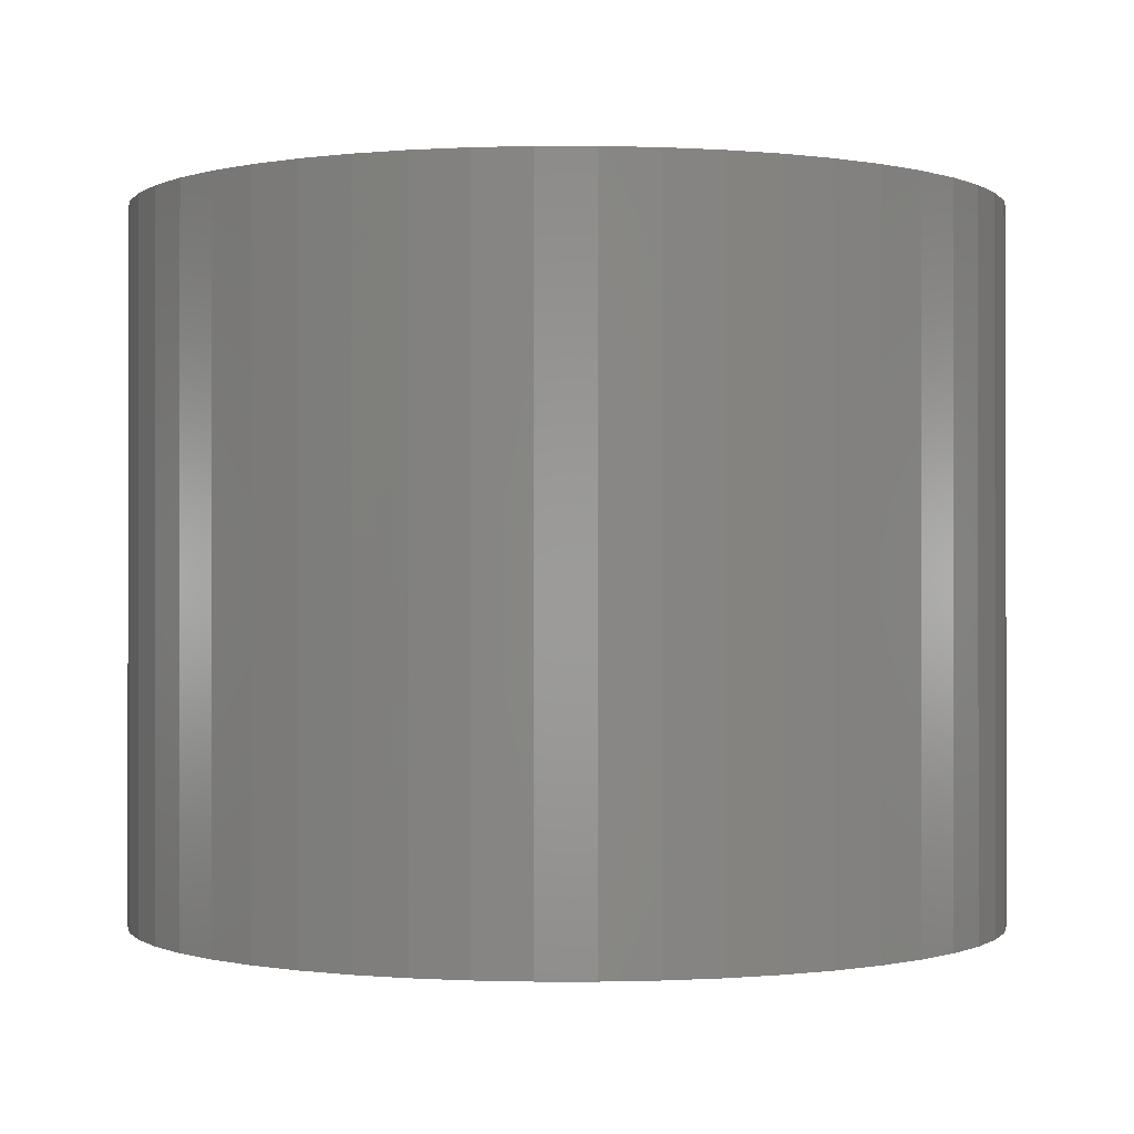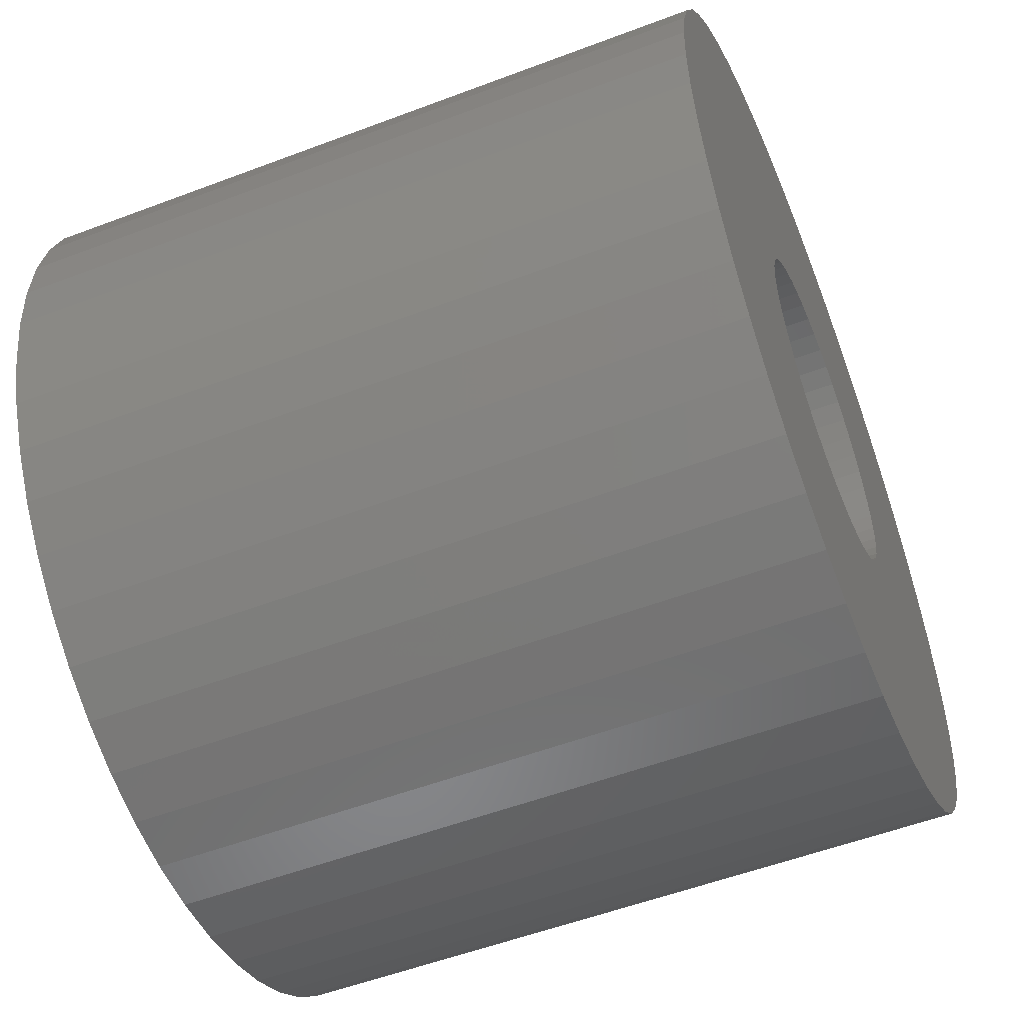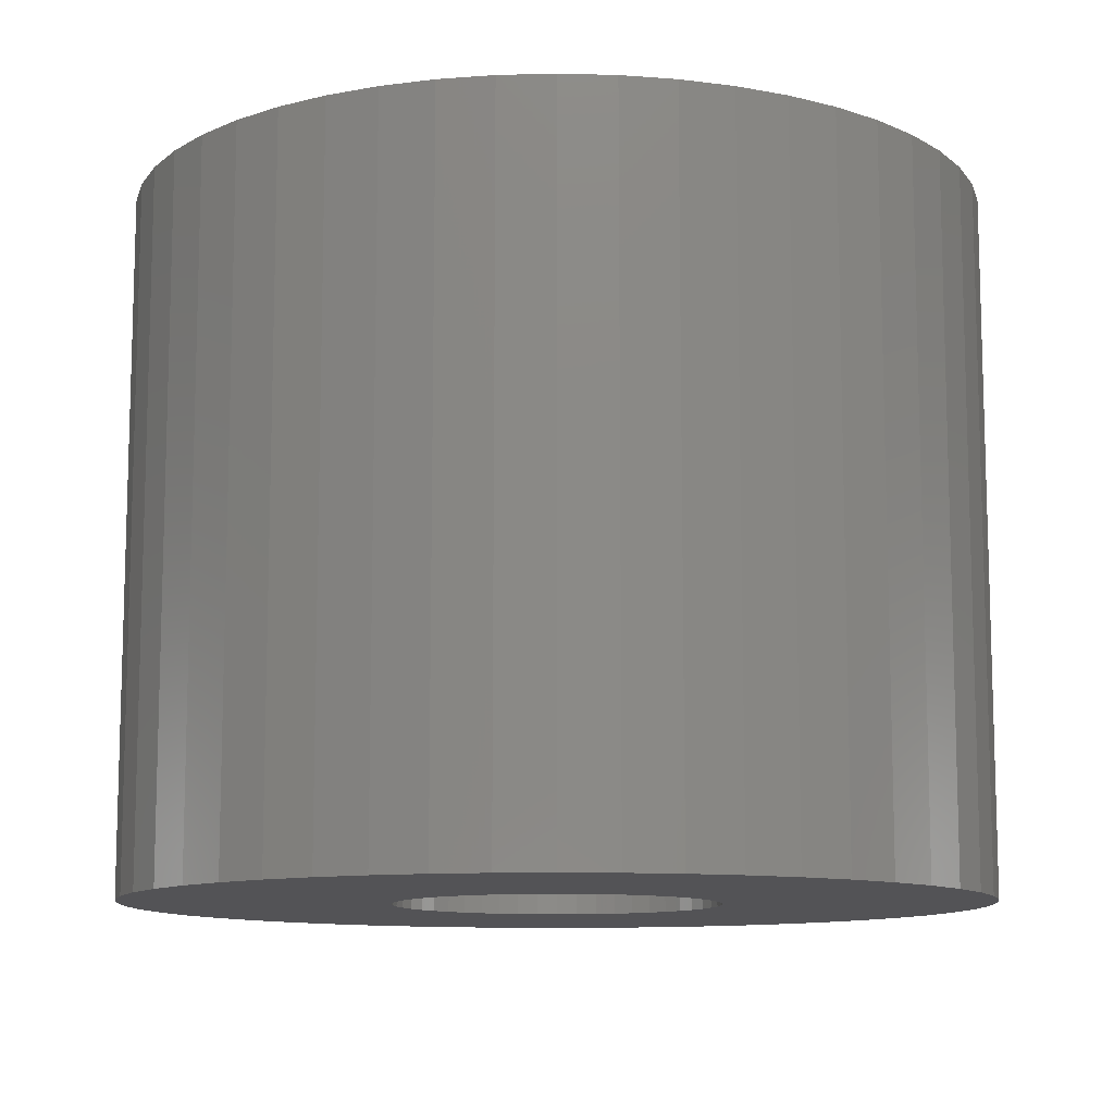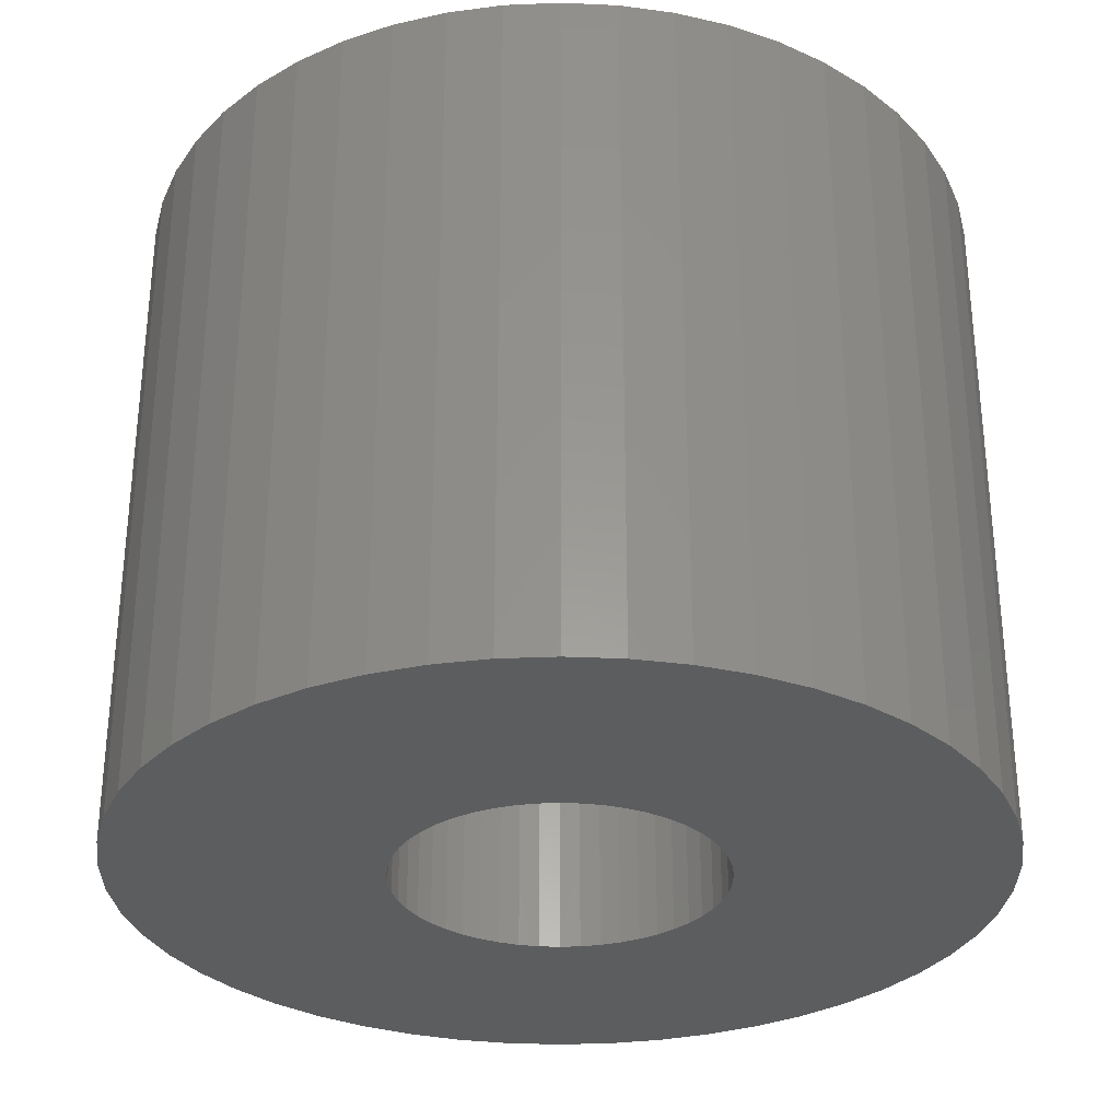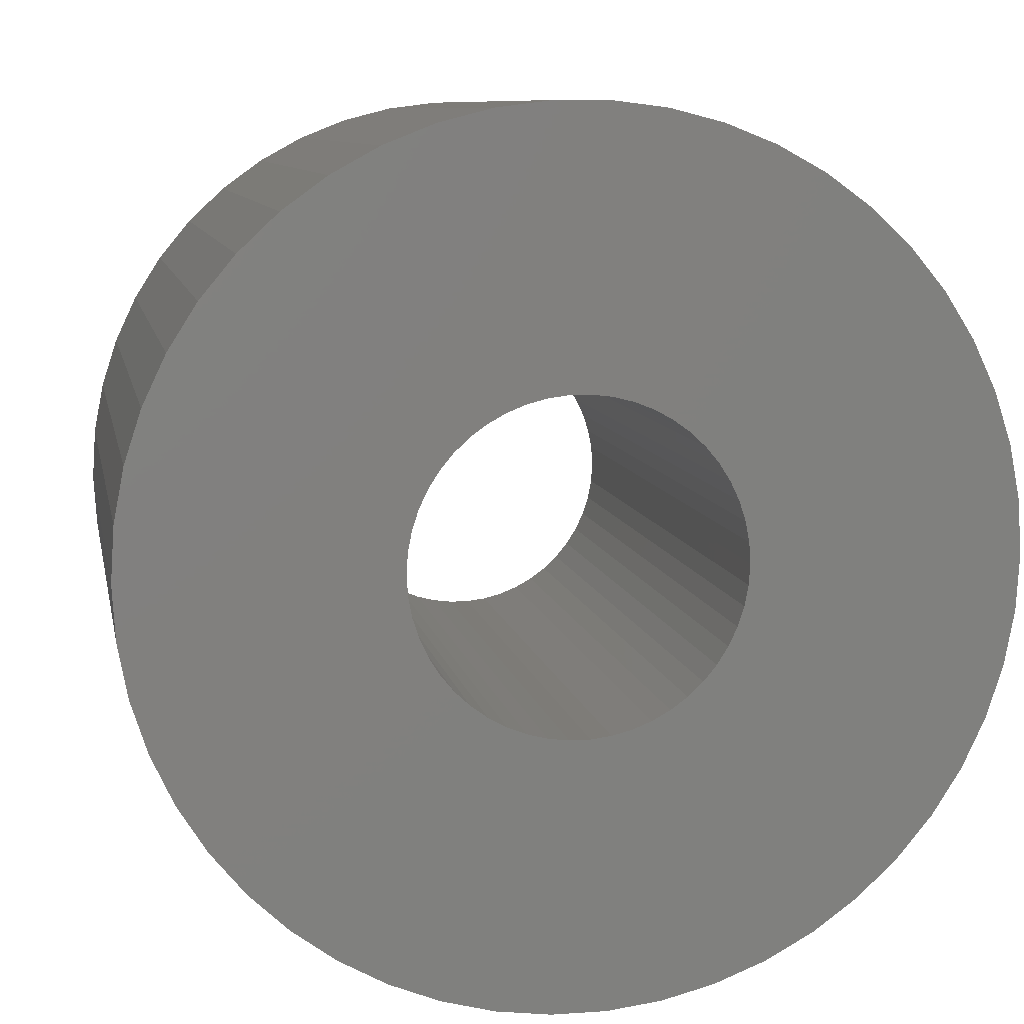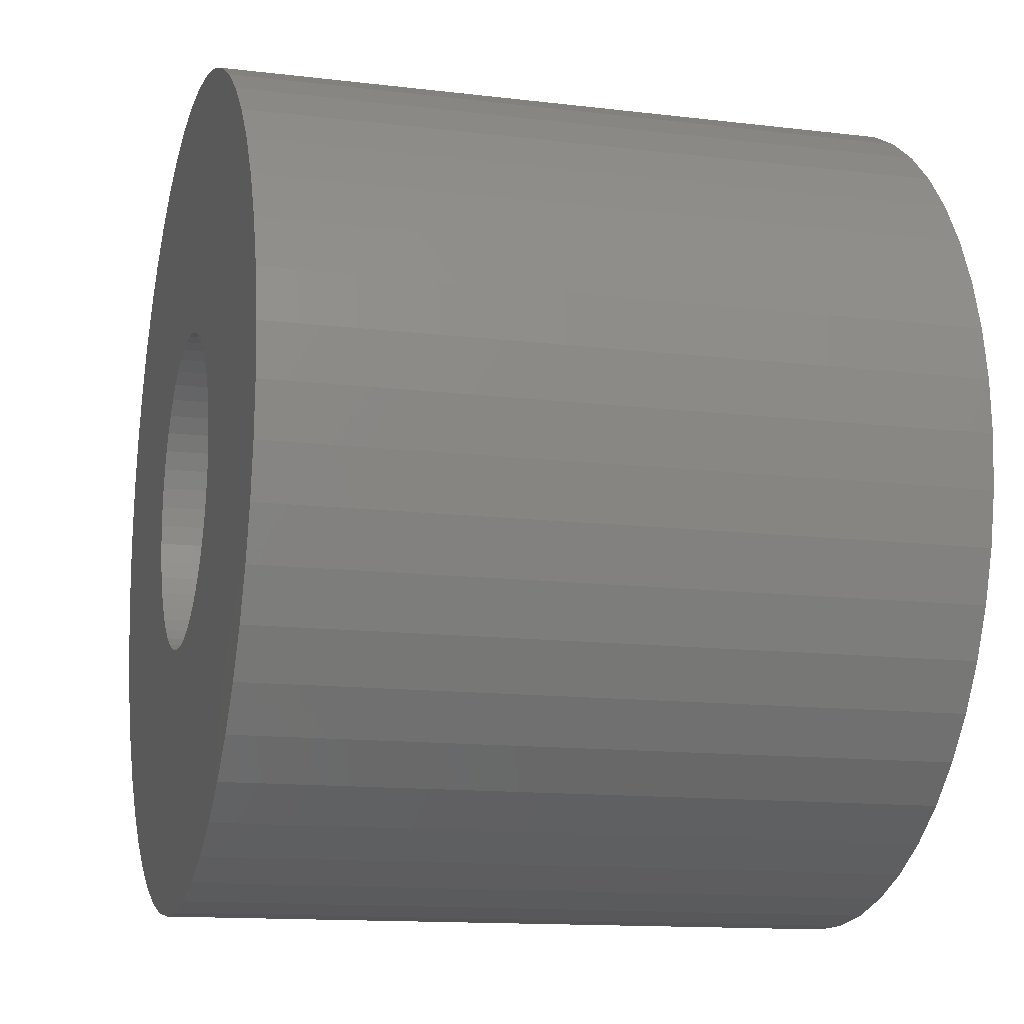
<metadata>
{"format":"stl","ext":"stl","renderer":"f3d","projection":"perspective","resolution":1024,"background":"white","views":[{"elev":-0.4,"azim":129.7,"up":"+Z"},{"elev":-54.3,"azim":111.9,"up":"+Y"},{"elev":-10.9,"azim":10.8,"up":"+Z"},{"elev":-31.0,"azim":39.5,"up":"+Z"},{"elev":8.9,"azim":-10.5,"up":"+Y"},{"elev":-13.2,"azim":-105.4,"up":"+Y"}]}
</metadata>
<code>
# stl→obj: 200 verts, 400 faces
v 18.5 0 15
v 18.35 2.319 -15
v 18.35 2.319 15
v 18.5 0 -15
v -18.5 0 -15
v -18.35 2.319 15
v -18.35 2.319 -15
v -18.5 0 15
v 1.162 18.46 -15
v -1.162 18.46 15
v 1.162 18.46 15
v -1.162 18.46 -15
v -1.162 -18.46 -15
v 1.162 -18.46 15
v -1.162 -18.46 15
v 1.162 -18.46 -15
v 13.49 12.66 -15
v 11.79 14.25 15
v 13.49 12.66 15
v 11.79 14.25 -15
v -11.79 14.25 -15
v -13.49 12.66 15
v -11.79 14.25 15
v -13.49 12.66 -15
v -5.717 17.59 -15
v -7.877 16.74 15
v -5.717 17.59 15
v -7.877 16.74 -15
v 17.2 6.81 15
v 16.21 8.912 -15
v 16.21 8.912 15
v 17.2 6.81 -15
v 14.97 10.87 -15
v 14.97 10.87 15
v 7.877 16.74 -15
v 5.717 17.59 15
v 7.877 16.74 15
v 5.717 17.59 -15
v 9.913 15.62 -15
v 9.913 15.62 15
v -17.2 6.81 -15
v -16.21 8.912 15
v -16.21 8.912 -15
v -17.2 6.81 15
v -14.97 10.87 -15
v -14.97 10.87 15
v -17.92 4.601 -15
v -17.92 4.601 15
v -3.467 18.17 -15
v -3.467 18.17 15
v 3.467 -18.17 15
v 3.467 -18.17 -15
v 17.92 4.601 15
v 17.92 4.601 -15
v 3.467 18.17 15
v 3.467 18.17 -15
v 7 0 15
v 6.945 0.8773 15
v 18.35 -2.319 15
v 6.78 1.741 15
v 6.945 -0.8773 15
v 6.508 2.577 15
v 17.92 -4.601 15
v 6.134 3.372 15
v 6.78 -1.741 15
v 5.663 4.114 15
v 17.2 -6.81 15
v 5.103 4.792 15
v 6.508 -2.577 15
v 4.462 5.394 15
v 16.21 -8.912 15
v 3.751 5.91 15
v 6.134 -3.372 15
v 14.97 -10.87 15
v 2.98 6.334 15
v 2.163 6.657 15
v 1.312 6.876 15
v 0.4395 6.986 15
v -0.4395 6.986 15
v -1.312 6.876 15
v -2.163 6.657 15
v -2.98 6.334 15
v -3.751 5.91 15
v -9.913 15.62 15
v -4.462 5.394 15
v -5.103 4.792 15
v -5.663 4.114 15
v -6.134 3.372 15
v 5.663 -4.114 15
v 13.49 -12.66 15
v 5.103 -4.792 15
v 11.79 -14.25 15
v 4.462 -5.394 15
v 9.913 -15.62 15
v 3.751 -5.91 15
v 7.877 -16.74 15
v 2.98 -6.334 15
v 5.717 -17.59 15
v 2.163 -6.657 15
v 1.312 -6.876 15
v 0.4395 -6.986 15
v -0.4395 -6.986 15
v -1.312 -6.876 15
v -3.467 -18.17 15
v -2.163 -6.657 15
v -5.717 -17.59 15
v -2.98 -6.334 15
v -7.877 -16.74 15
v -3.751 -5.91 15
v -9.913 -15.62 15
v -4.462 -5.394 15
v -11.79 -14.25 15
v -5.103 -4.792 15
v -13.49 -12.66 15
v -5.663 -4.114 15
v -14.97 -10.87 15
v -6.134 -3.372 15
v -16.21 -8.912 15
v -6.508 -2.577 15
v -17.2 -6.81 15
v -6.78 -1.741 15
v -17.92 -4.601 15
v -6.945 -0.8773 15
v -18.35 -2.319 15
v -7 0 15
v -6.508 2.577 15
v -6.78 1.741 15
v -6.945 0.8773 15
v -9.913 15.62 -15
v 18.35 -2.319 -15
v 14.97 -10.87 -15
v 13.49 -12.66 -15
v 17.92 -4.601 -15
v 17.2 -6.81 -15
v -16.21 -8.912 -15
v -17.2 -6.81 -15
v 7 0 -15
v 6.945 -0.8773 -15
v 6.78 -1.741 -15
v 6.945 0.8773 -15
v 6.508 -2.577 -15
v 16.21 -8.912 -15
v 6.134 -3.372 -15
v 6.78 1.741 -15
v 5.663 -4.114 -15
v 5.103 -4.792 -15
v 11.79 -14.25 -15
v 6.508 2.577 -15
v 4.462 -5.394 -15
v 9.913 -15.62 -15
v 3.751 -5.91 -15
v 7.877 -16.74 -15
v 6.134 3.372 -15
v 2.98 -6.334 -15
v 5.717 -17.59 -15
v 2.163 -6.657 -15
v 1.312 -6.876 -15
v 0.4395 -6.986 -15
v -0.4395 -6.986 -15
v -1.312 -6.876 -15
v -3.467 -18.17 -15
v -2.163 -6.657 -15
v -5.717 -17.59 -15
v -2.98 -6.334 -15
v -7.877 -16.74 -15
v -3.751 -5.91 -15
v -9.913 -15.62 -15
v -4.462 -5.394 -15
v -11.79 -14.25 -15
v -5.103 -4.792 -15
v -13.49 -12.66 -15
v -5.663 -4.114 -15
v -14.97 -10.87 -15
v -6.134 -3.372 -15
v 5.663 4.114 -15
v 5.103 4.792 -15
v 4.462 5.394 -15
v 3.751 5.91 -15
v 2.98 6.334 -15
v 2.163 6.657 -15
v 1.312 6.876 -15
v 0.4395 6.986 -15
v -0.4395 6.986 -15
v -1.312 6.876 -15
v -2.163 6.657 -15
v -2.98 6.334 -15
v -3.751 5.91 -15
v -4.462 5.394 -15
v -5.103 4.792 -15
v -5.663 4.114 -15
v -6.134 3.372 -15
v -6.508 2.577 -15
v -6.78 1.741 -15
v -6.945 0.8773 -15
v -7 0 -15
v -6.508 -2.577 -15
v -6.78 -1.741 -15
v -17.92 -4.601 -15
v -6.945 -0.8773 -15
v -18.35 -2.319 -15
f 1 2 3
f 2 1 4
f 5 6 7
f 6 5 8
f 9 10 11
f 10 9 12
f 13 14 15
f 14 13 16
f 17 18 19
f 18 17 20
f 21 22 23
f 22 21 24
f 25 26 27
f 26 25 28
f 29 30 31
f 30 29 32
f 31 33 34
f 33 31 30
f 35 36 37
f 36 35 38
f 39 37 40
f 37 39 35
f 41 42 43
f 42 41 44
f 45 22 24
f 22 45 46
f 47 44 41
f 44 47 48
f 49 27 50
f 27 49 25
f 16 51 14
f 51 16 52
f 53 32 29
f 32 53 54
f 3 54 53
f 54 3 2
f 34 17 19
f 17 34 33
f 38 55 36
f 55 38 56
f 56 11 55
f 11 56 9
f 20 40 18
f 40 20 39
f 43 46 45
f 46 43 42
f 7 48 47
f 48 7 6
f 57 1 3
f 58 3 53
f 1 57 59
f 60 53 29
f 61 59 57
f 62 29 31
f 59 61 63
f 64 31 34
f 65 63 61
f 66 34 19
f 63 65 67
f 68 19 18
f 69 67 65
f 70 18 40
f 67 69 71
f 72 40 37
f 73 71 69
f 71 73 74
f 3 58 57
f 53 60 58
f 29 62 60
f 31 64 62
f 75 37 36
f 34 66 64
f 19 68 66
f 18 70 68
f 40 72 70
f 76 36 55
f 37 75 72
f 36 76 75
f 55 77 76
f 11 77 55
f 11 78 77
f 11 79 78
f 10 79 11
f 10 80 79
f 50 80 10
f 80 50 81
f 27 81 50
f 81 27 82
f 26 82 27
f 82 26 83
f 84 83 26
f 83 84 85
f 23 85 84
f 85 23 86
f 22 86 23
f 86 22 87
f 87 46 88
f 46 87 22
f 89 74 73
f 74 89 90
f 91 90 89
f 90 91 92
f 93 92 91
f 92 93 94
f 95 94 93
f 94 95 96
f 97 96 95
f 96 97 98
f 99 98 97
f 98 99 51
f 100 51 99
f 100 14 51
f 101 14 100
f 102 14 101
f 102 15 14
f 103 15 102
f 104 103 105
f 106 105 107
f 103 104 15
f 108 107 109
f 110 109 111
f 112 111 113
f 114 113 115
f 105 106 104
f 116 115 117
f 118 117 119
f 120 119 121
f 122 121 123
f 107 108 106
f 124 123 125
f 42 88 46
f 88 42 126
f 109 110 108
f 44 126 42
f 111 112 110
f 126 44 127
f 113 114 112
f 48 127 44
f 115 116 114
f 127 48 128
f 117 118 116
f 6 128 48
f 119 120 118
f 128 6 125
f 121 122 120
f 8 125 6
f 123 124 122
f 125 8 124
f 28 84 26
f 84 28 129
f 129 23 84
f 23 129 21
f 12 50 10
f 50 12 49
f 59 4 1
f 4 59 130
f 90 131 74
f 131 90 132
f 67 133 63
f 133 67 134
f 63 130 59
f 130 63 133
f 135 120 136
f 120 135 118
f 137 4 130
f 138 130 133
f 4 137 2
f 139 133 134
f 140 2 137
f 141 134 142
f 2 140 54
f 143 142 131
f 144 54 140
f 145 131 132
f 54 144 32
f 146 132 147
f 148 32 144
f 149 147 150
f 32 148 30
f 151 150 152
f 153 30 148
f 30 153 33
f 130 138 137
f 133 139 138
f 134 141 139
f 142 143 141
f 154 152 155
f 131 145 143
f 132 146 145
f 147 149 146
f 150 151 149
f 156 155 52
f 152 154 151
f 155 156 154
f 52 157 156
f 16 157 52
f 16 158 157
f 16 159 158
f 13 159 16
f 13 160 159
f 161 160 13
f 160 161 162
f 163 162 161
f 162 163 164
f 165 164 163
f 164 165 166
f 167 166 165
f 166 167 168
f 169 168 167
f 168 169 170
f 171 170 169
f 170 171 172
f 172 173 174
f 173 172 171
f 175 33 153
f 33 175 17
f 176 17 175
f 17 176 20
f 177 20 176
f 20 177 39
f 178 39 177
f 39 178 35
f 179 35 178
f 35 179 38
f 180 38 179
f 38 180 56
f 181 56 180
f 181 9 56
f 182 9 181
f 183 9 182
f 183 12 9
f 184 12 183
f 49 184 185
f 25 185 186
f 184 49 12
f 28 186 187
f 129 187 188
f 21 188 189
f 24 189 190
f 185 25 49
f 45 190 191
f 43 191 192
f 41 192 193
f 47 193 194
f 186 28 25
f 7 194 195
f 135 174 173
f 174 135 196
f 187 129 28
f 136 196 135
f 188 21 129
f 196 136 197
f 189 24 21
f 198 197 136
f 190 45 24
f 197 198 199
f 191 43 45
f 200 199 198
f 192 41 43
f 199 200 195
f 193 47 41
f 5 195 200
f 194 7 47
f 195 5 7
f 152 94 96
f 94 152 150
f 147 90 92
f 90 147 132
f 74 142 71
f 142 74 131
f 136 122 198
f 122 136 120
f 155 96 98
f 96 155 152
f 52 98 51
f 98 52 155
f 71 134 67
f 134 71 142
f 161 15 104
f 15 161 13
f 165 106 108
f 106 165 163
f 163 104 106
f 104 163 161
f 171 116 173
f 116 171 114
f 171 112 114
f 112 171 169
f 198 124 200
f 124 198 122
f 200 8 5
f 8 200 124
f 150 92 94
f 92 150 147
f 173 118 135
f 118 173 116
f 167 108 110
f 108 167 165
f 169 110 112
f 110 169 167
f 137 58 140
f 58 137 57
f 125 194 128
f 194 125 195
f 183 78 79
f 78 183 182
f 158 102 101
f 102 158 159
f 177 68 70
f 68 177 176
f 189 85 86
f 85 189 188
f 186 81 82
f 81 186 185
f 148 64 153
f 64 148 62
f 140 60 144
f 60 140 58
f 180 75 76
f 75 180 179
f 179 72 75
f 72 179 178
f 126 191 88
f 191 126 192
f 127 192 126
f 192 127 193
f 185 80 81
f 80 185 184
f 144 62 148
f 62 144 60
f 175 68 176
f 68 175 66
f 153 66 175
f 66 153 64
f 181 76 77
f 76 181 180
f 182 77 78
f 77 182 181
f 178 70 72
f 70 178 177
f 88 190 87
f 190 88 191
f 87 189 86
f 189 87 190
f 128 193 127
f 193 128 194
f 187 82 83
f 82 187 186
f 188 83 85
f 83 188 187
f 184 79 80
f 79 184 183
f 138 57 137
f 57 138 61
f 143 69 141
f 69 143 73
f 168 113 111
f 113 168 170
f 117 196 119
f 196 117 174
f 115 174 117
f 174 115 172
f 151 97 95
f 97 151 154
f 141 65 139
f 65 141 69
f 113 172 115
f 172 113 170
f 119 197 121
f 197 119 196
f 146 93 91
f 93 146 149
f 154 99 97
f 99 154 156
f 156 100 99
f 100 156 157
f 157 101 100
f 101 157 158
f 139 61 138
f 61 139 65
f 145 73 143
f 73 145 89
f 146 89 145
f 89 146 91
f 162 107 105
f 107 162 164
f 160 105 103
f 105 160 162
f 121 199 123
f 199 121 197
f 123 195 125
f 195 123 199
f 149 95 93
f 95 149 151
f 164 109 107
f 109 164 166
f 166 111 109
f 111 166 168
f 159 103 102
f 103 159 160

</code>
